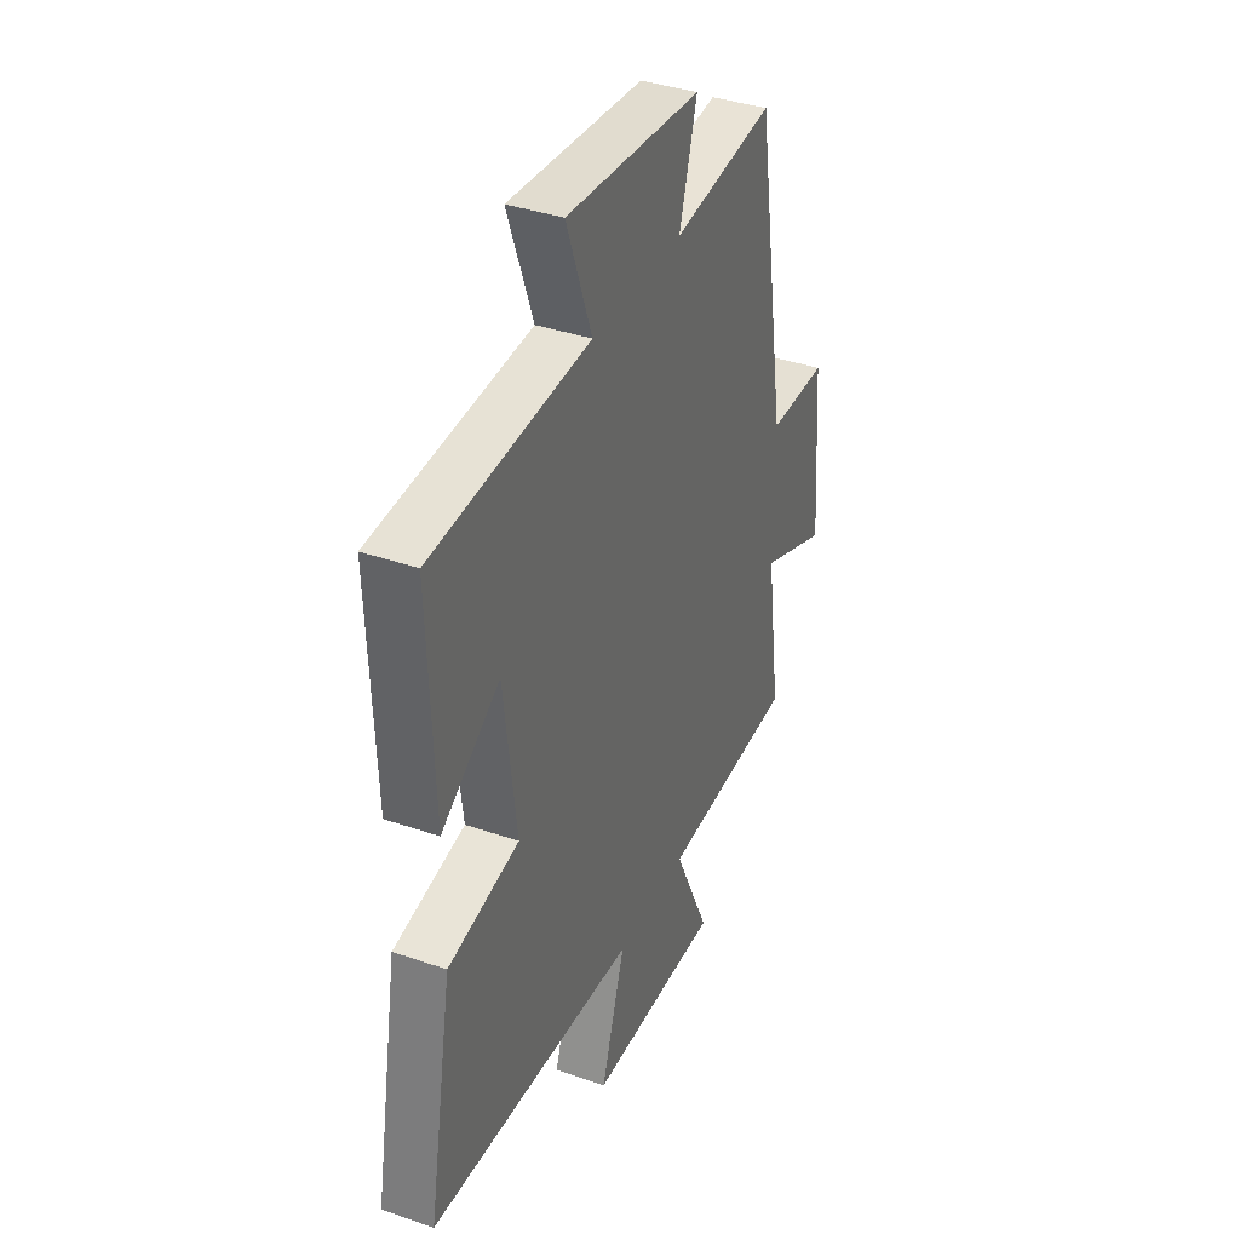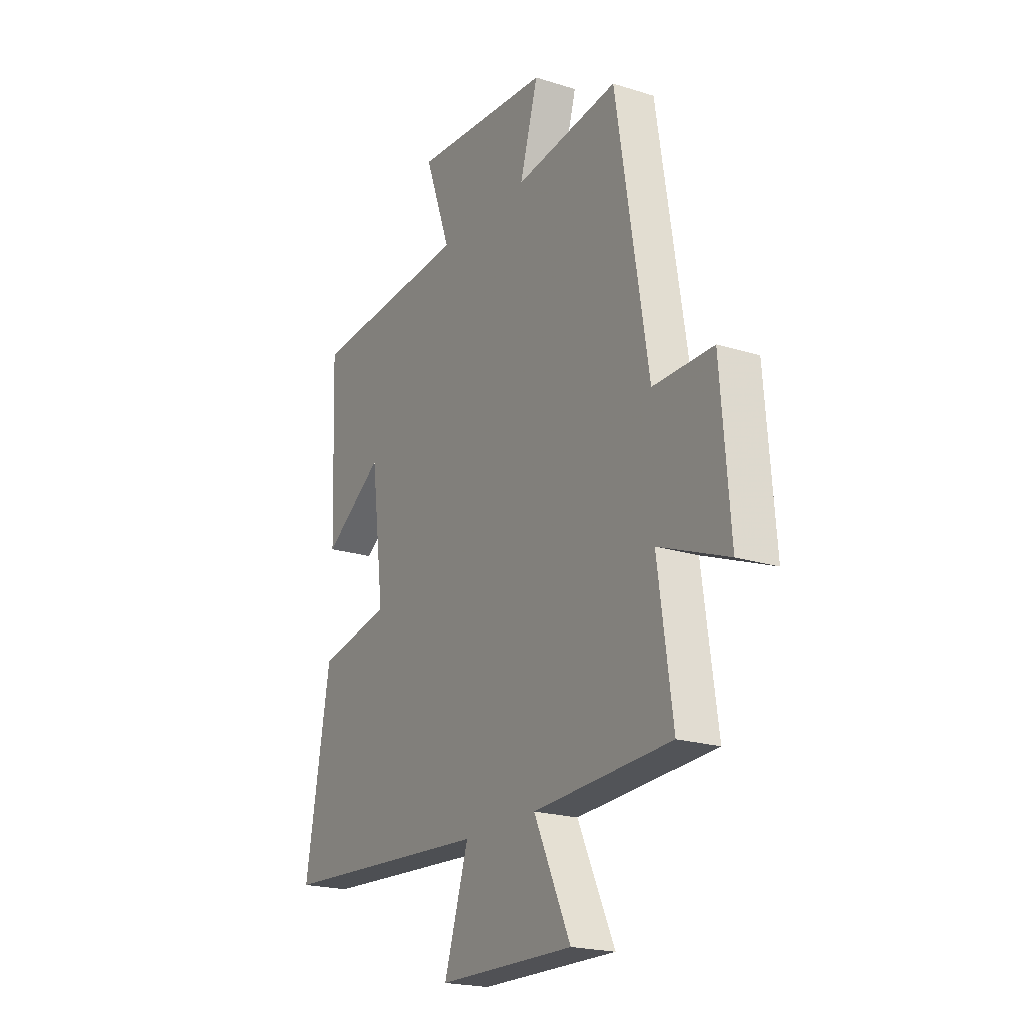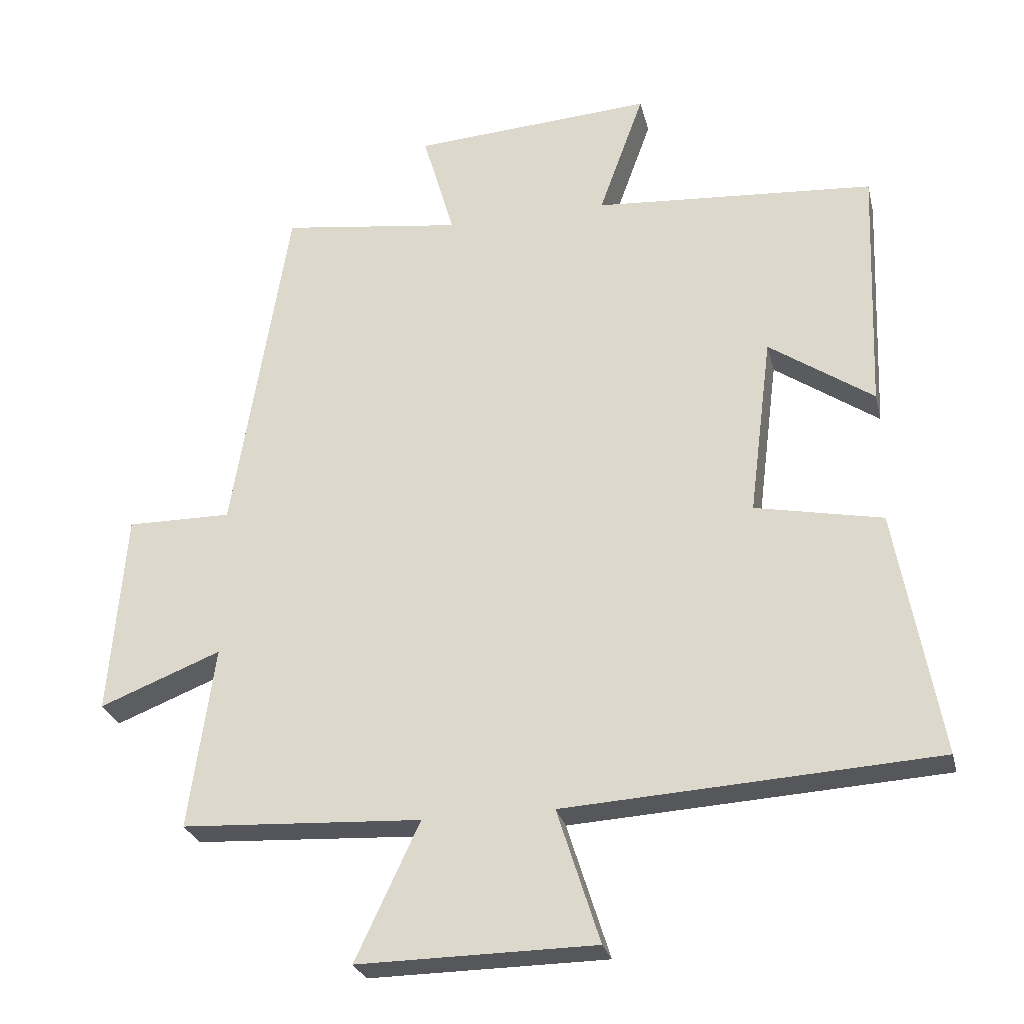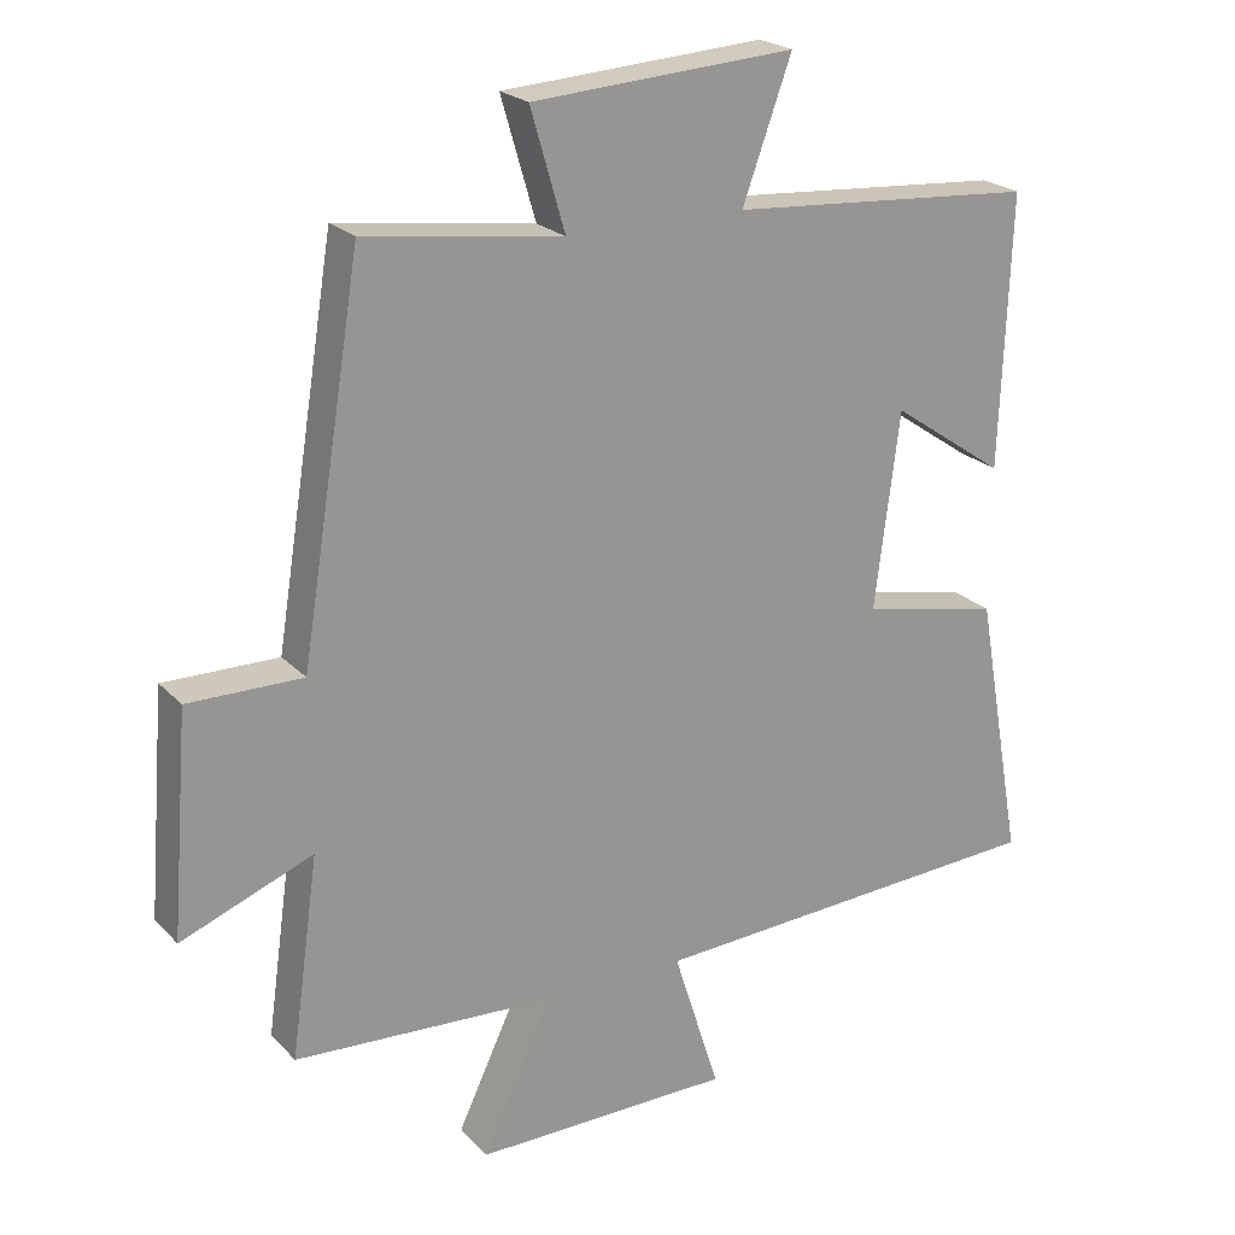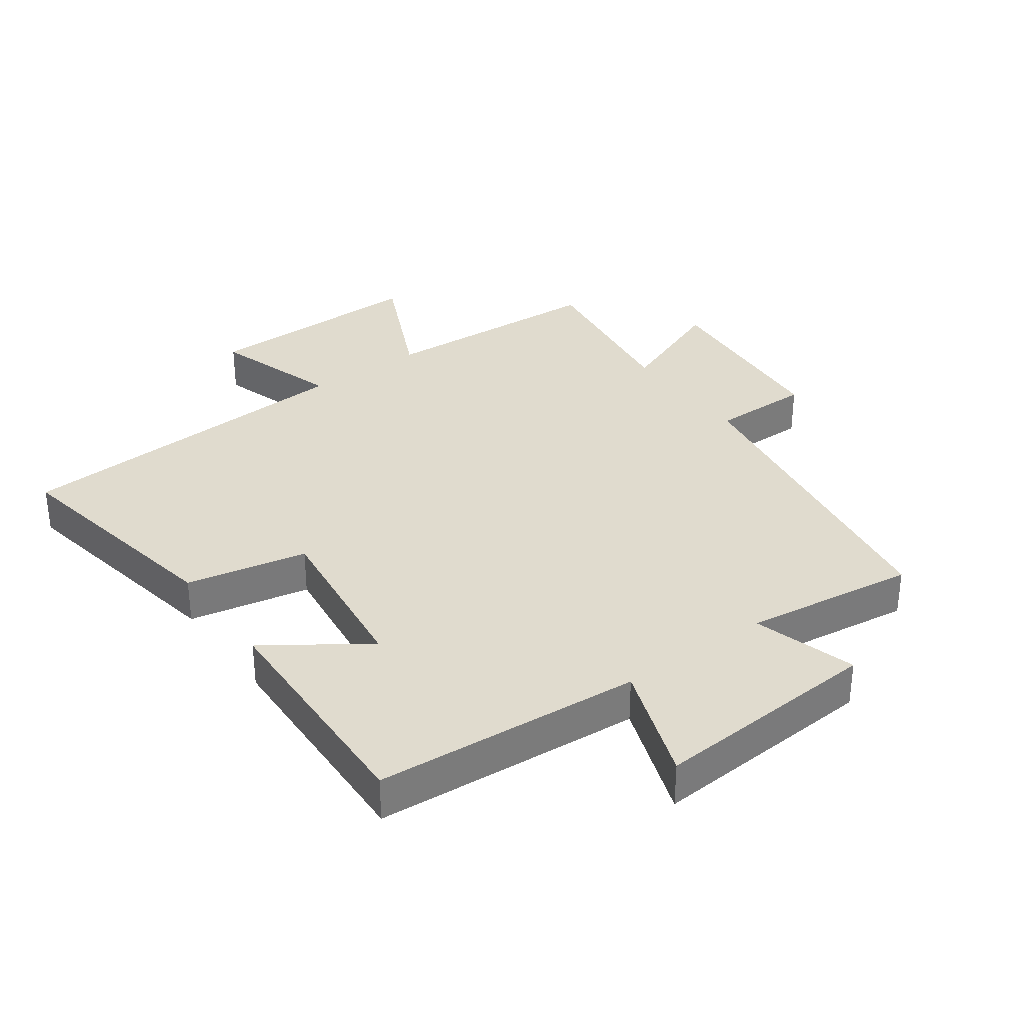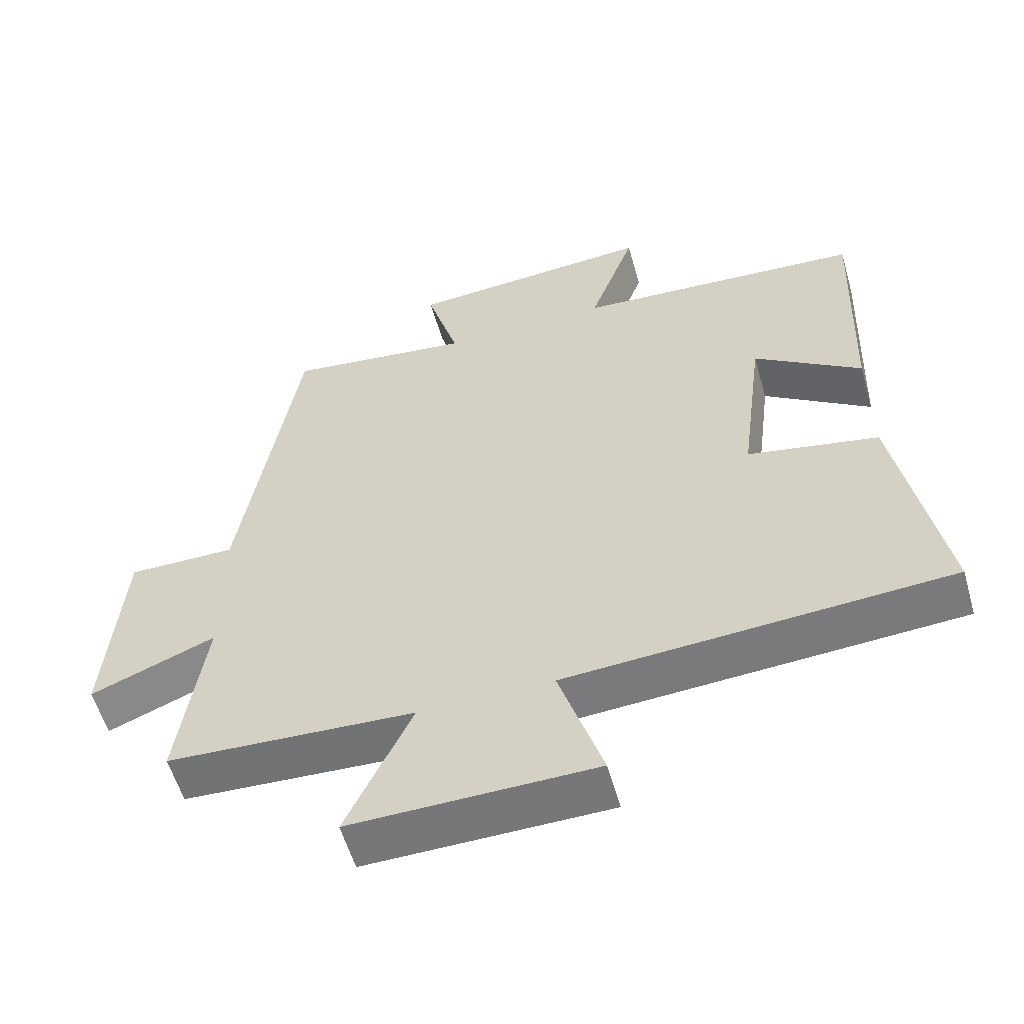
<metadata>
{"format":"obj","ext":"obj","renderer":"f3d","projection":"perspective","resolution":1024,"background":"white","views":[{"elev":37.6,"azim":-66.1,"up":"+Z"},{"elev":-20.7,"azim":60.3,"up":"+Z"},{"elev":-27.0,"azim":-166.8,"up":"+Z"},{"elev":22.2,"azim":149.2,"up":"+Z"},{"elev":33.5,"azim":-35.9,"up":"+Y"},{"elev":-57.0,"azim":-164.0,"up":"+Z"}]}
</metadata>
<code>
v 0.538 0.07 -0.481
v 0.181 0.07 -0.5
v 0.276 0.07 -0.703
v -0.076 0.07 -0.699
v -0.013 0.07 -0.5
v -0.565 0.07 -0.467
v -0.5 0.07 -0.1
v -0.311 0.07 -0.062
v -0.345 0.07 0.206
v -0.5 0.07 0.1
v -0.514 0.07 0.47
v -0.096 0.07 0.5
v -0.163 0.07 0.686
v 0.195 0.07 0.662
v 0.148 0.07 0.5
v 0.417 0.07 0.536
v 0.5 0.07 0.021
v 0.656 0.07 0.022
v 0.68 0.07 -0.28
v 0.5 0.07 -0.209
v 0.538 0 -0.481
v 0.181 0 -0.5
v 0.276 0 -0.703
v -0.076 0 -0.699
v -0.013 0 -0.5
v -0.565 0 -0.467
v -0.5 0 -0.1
v -0.311 0 -0.062
v -0.345 0 0.206
v -0.5 0 0.1
v -0.514 0 0.47
v -0.096 0 0.5
v -0.163 0 0.686
v 0.195 0 0.662
v 0.148 0 0.5
v 0.417 0 0.536
v 0.5 0 0.021
v 0.656 0 0.022
v 0.68 0 -0.28
v 0.5 0 -0.209
f 17 18 19 20
f 15 16 17 20
f 15 20 1 2
f 12 13 14 15
f 12 15 2
f 9 10 11 12
f 8 9 12 2
f 5 6 7 8
f 5 8 2 3
f 3 4 5
f 40 39 38 37
f 40 37 36 35
f 22 21 40 35
f 35 34 33 32
f 22 35 32
f 32 31 30 29
f 22 32 29 28
f 28 27 26 25
f 23 22 28 25
f 25 24 23
f 1 21 22 2
f 2 22 23 3
f 3 23 24 4
f 4 24 25 5
f 5 25 26 6
f 6 26 27 7
f 7 27 28 8
f 8 28 29 9
f 9 29 30 10
f 10 30 31 11
f 11 31 32 12
f 12 32 33 13
f 13 33 34 14
f 14 34 35 15
f 15 35 36 16
f 16 36 37 17
f 17 37 38 18
f 18 38 39 19
f 19 39 40 20
f 20 40 21 1

</code>
